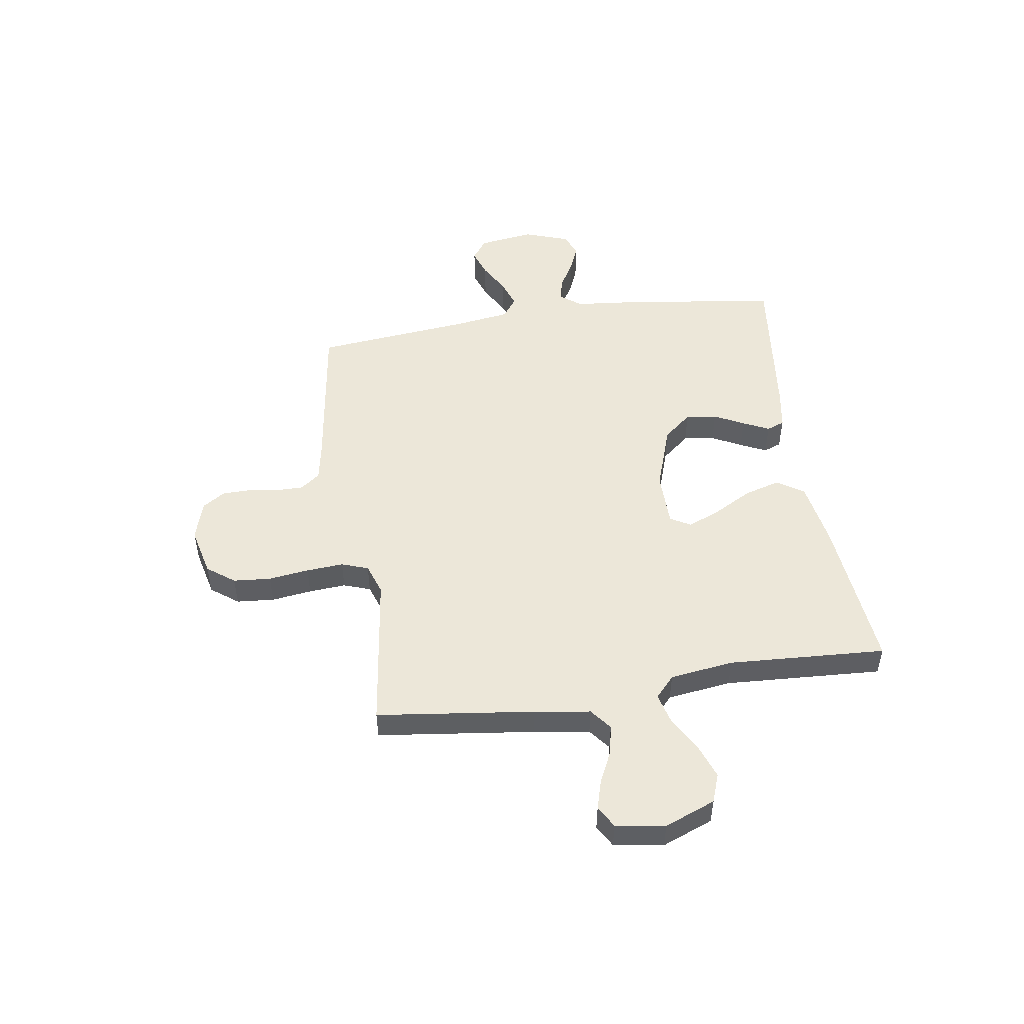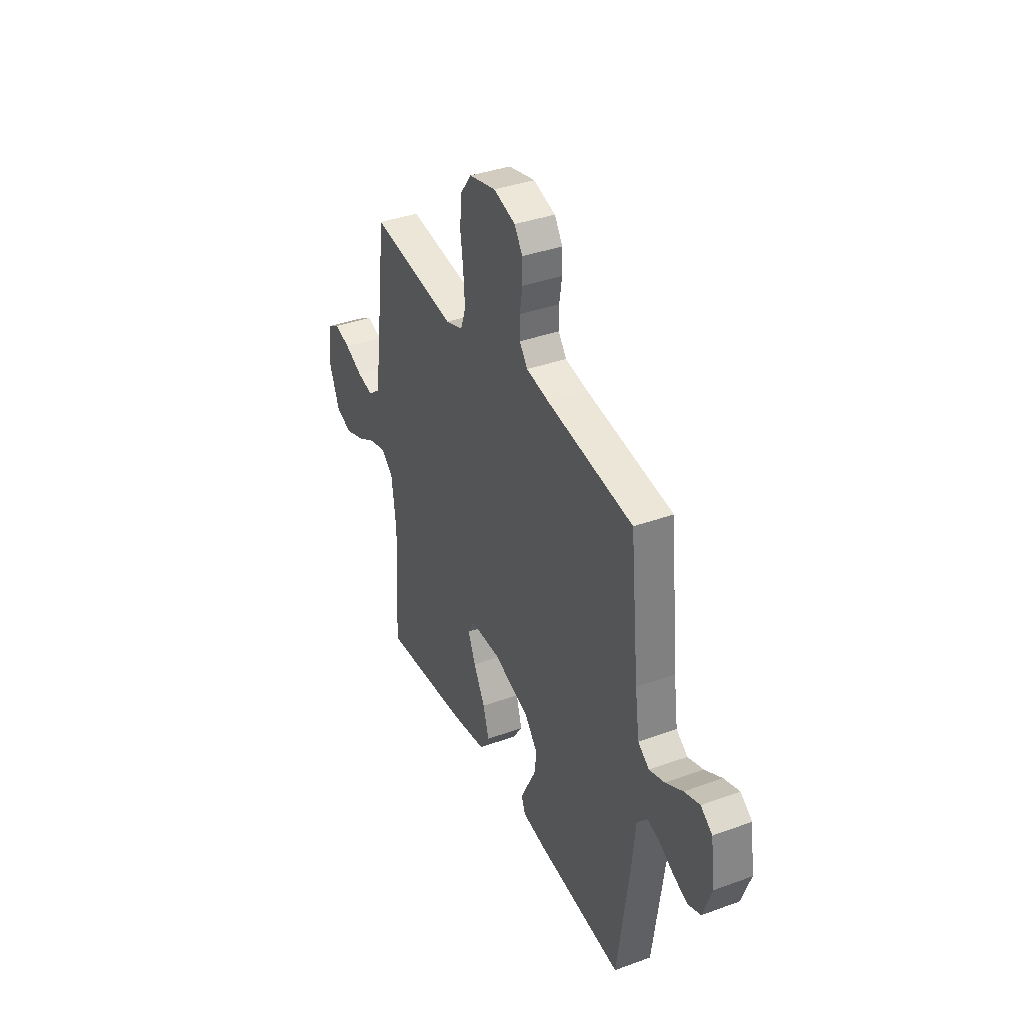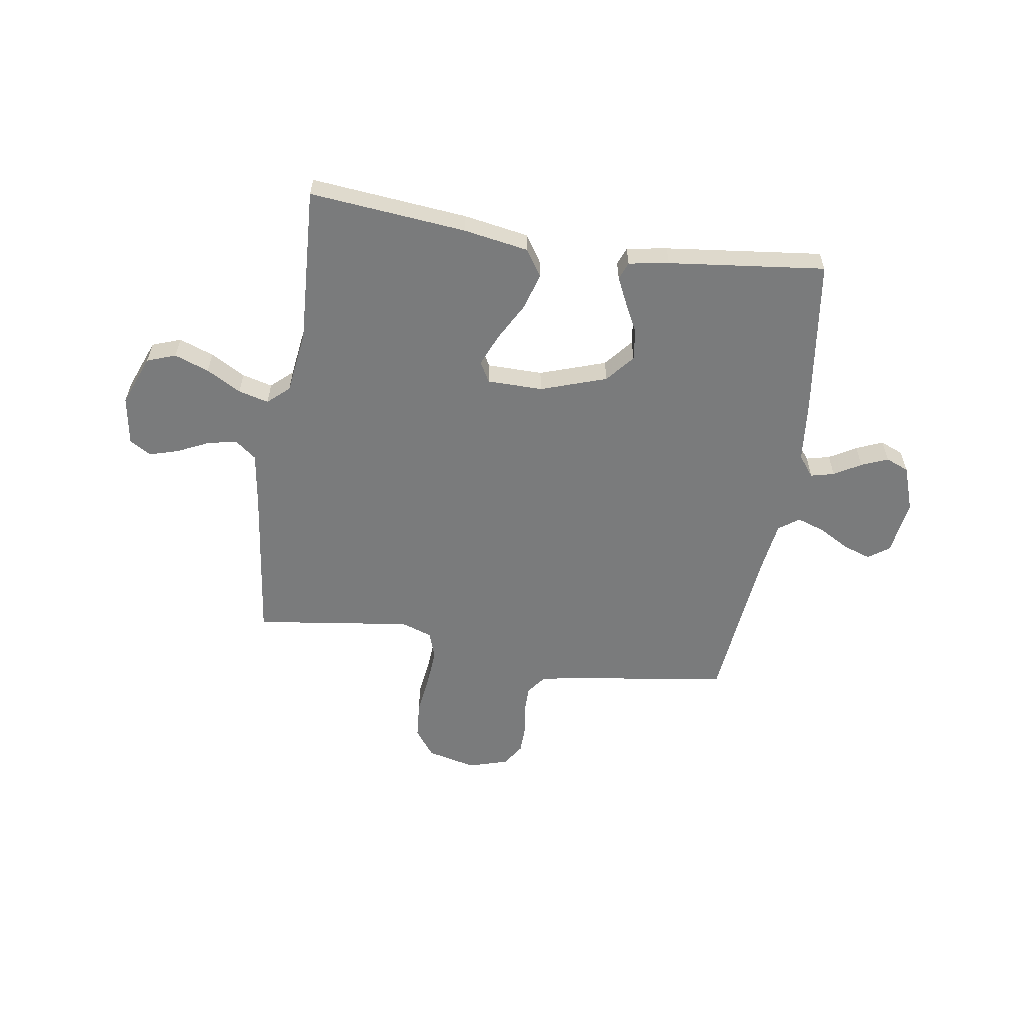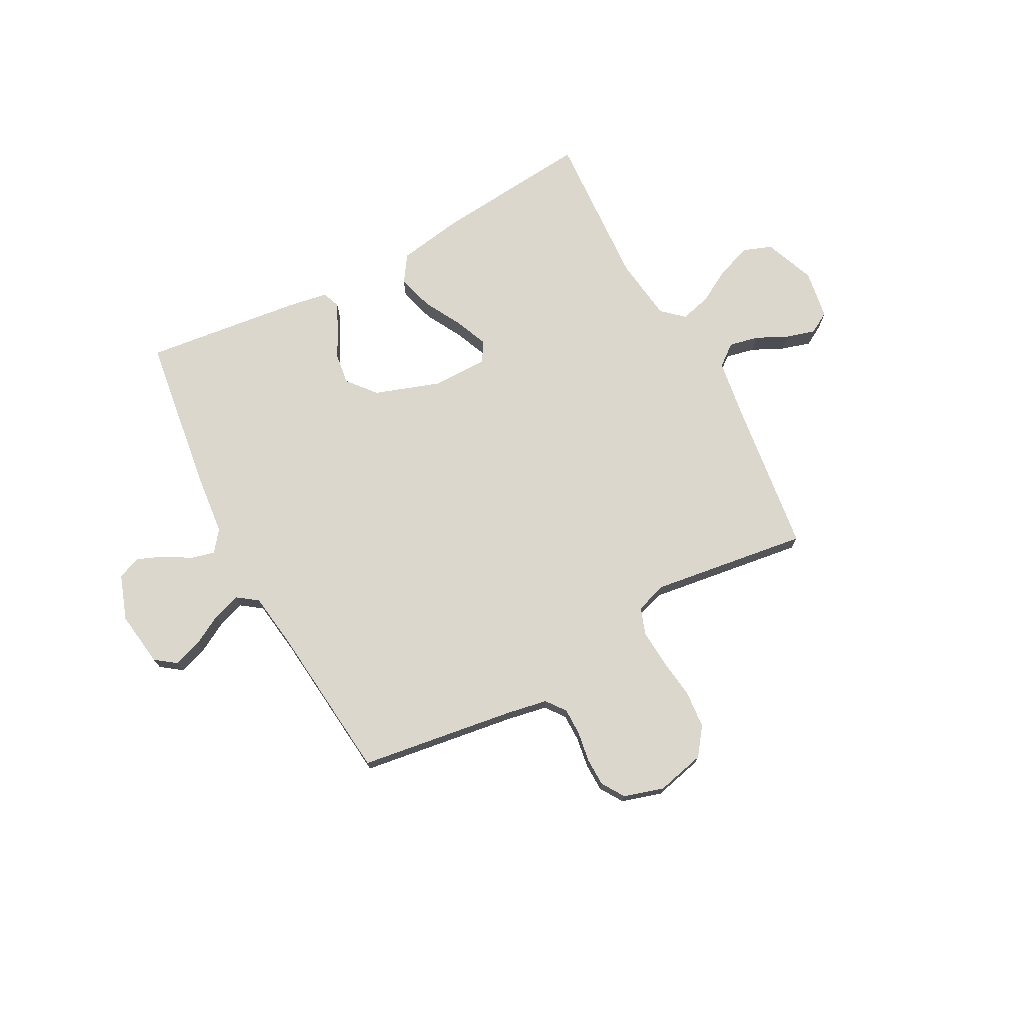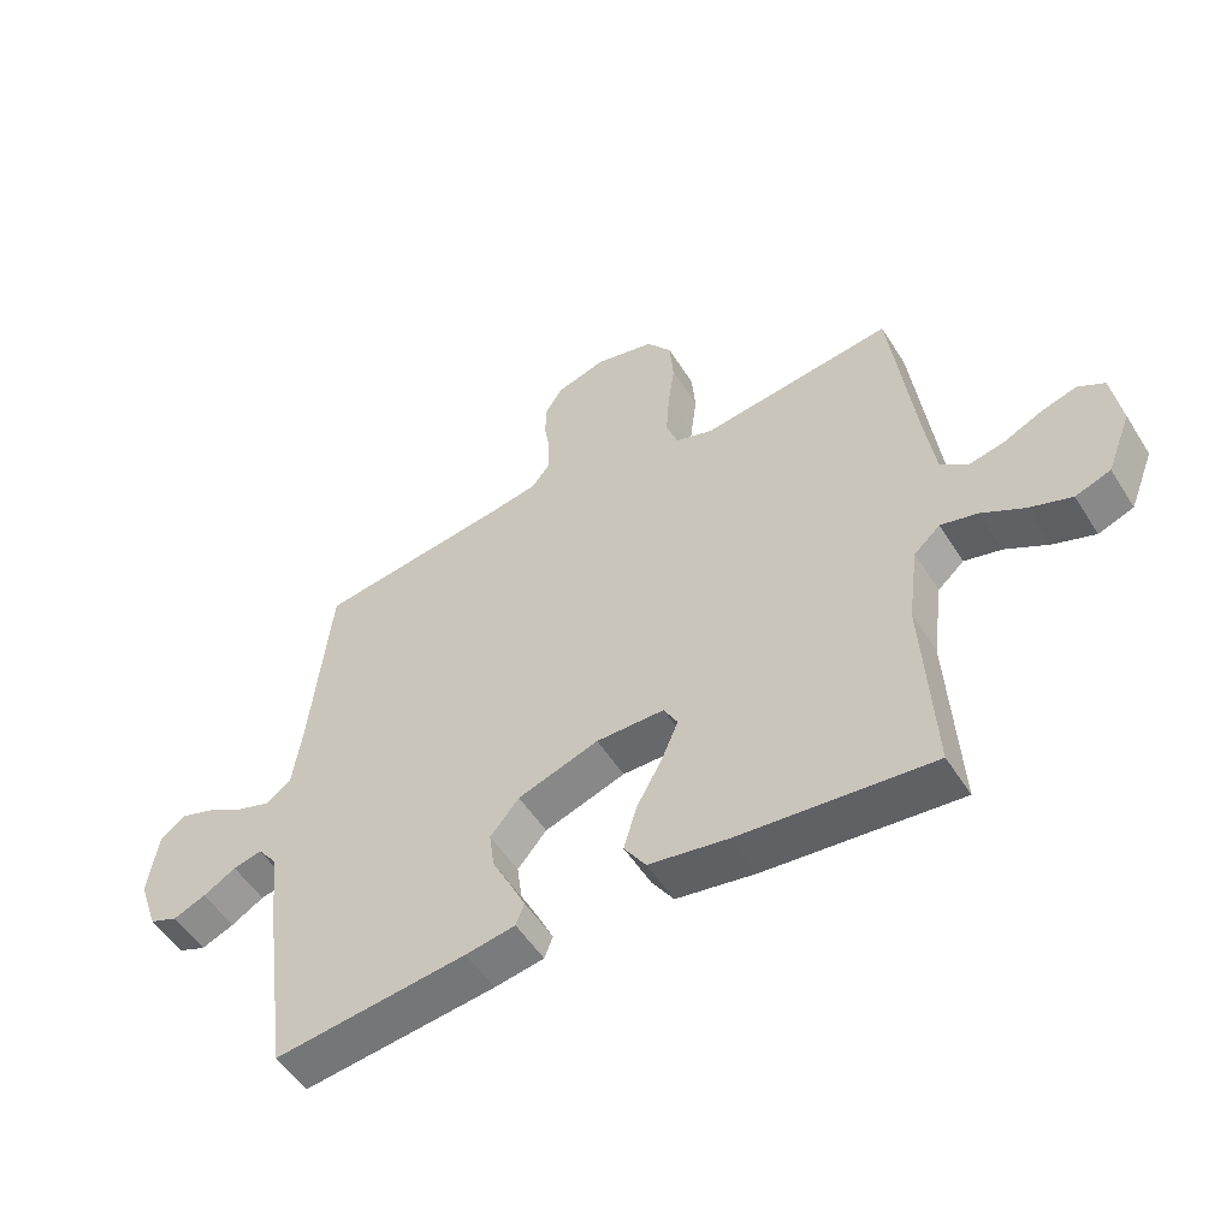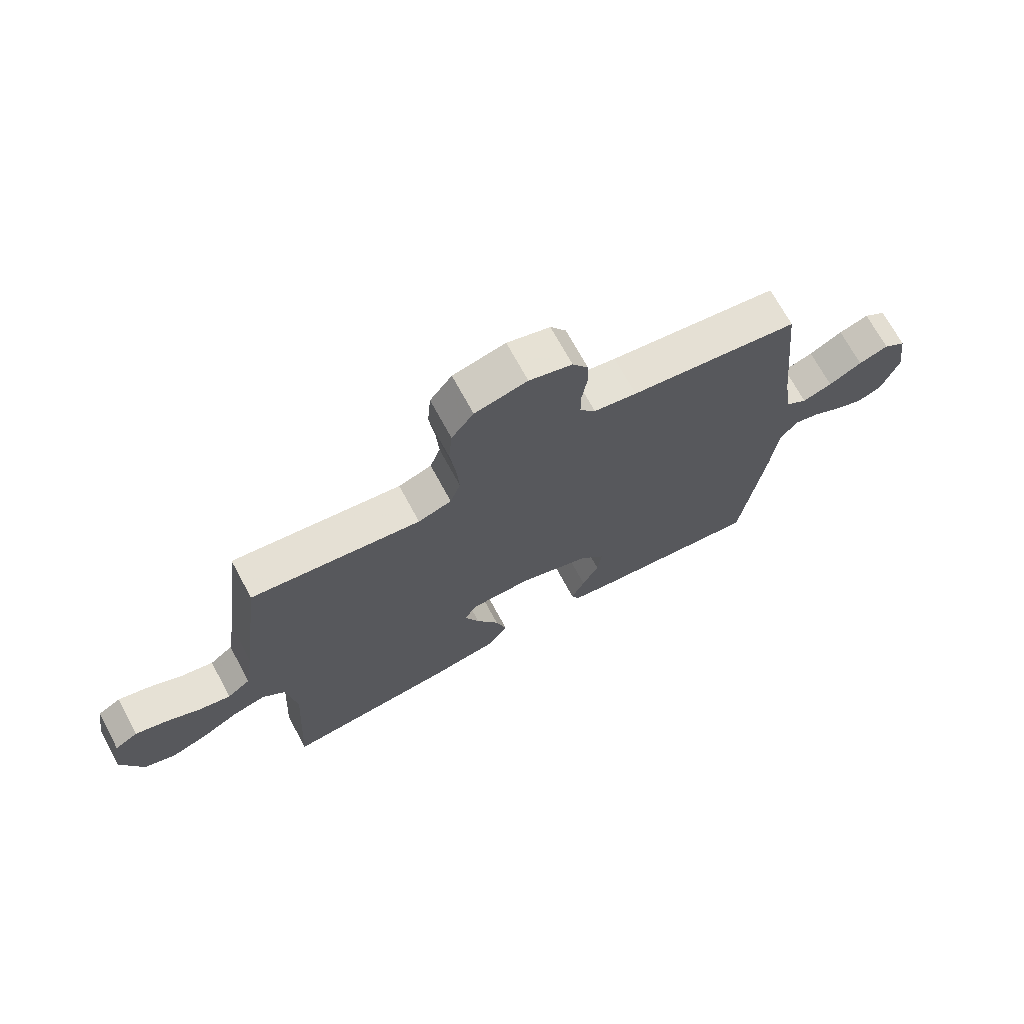
<metadata>
{"format":"obj","ext":"obj","renderer":"f3d","projection":"perspective","resolution":1024,"background":"white","views":[{"elev":50.1,"azim":81.3,"up":"+Y"},{"elev":37.5,"azim":-115.0,"up":"+Z"},{"elev":-58.3,"azim":171.1,"up":"+Y"},{"elev":73.4,"azim":-28.0,"up":"+Y"},{"elev":-52.8,"azim":31.5,"up":"+Z"},{"elev":70.5,"azim":151.6,"up":"+Z"}]}
</metadata>
<code>
v -0.5 0.07 -0.5
v -0.541 0.07 -0.2
v -0.553 0.07 -0.082
v -0.584 0.07 -0.042
v -0.629 0.07 -0.053
v -0.68 0.07 -0.083
v -0.731 0.07 -0.104
v -0.775 0.07 -0.086
v -0.805 0.07 0
v -0.79 0.07 0.106
v -0.75 0.07 0.135
v -0.697 0.07 0.117
v -0.638 0.07 0.084
v -0.585 0.07 0.066
v -0.546 0.07 0.094
v -0.531 0.07 0.2
v -0.5 0.07 0.5
v -0.2 0.07 0.543
v -0.124 0.07 0.557
v -0.096 0.07 0.594
v -0.096 0.07 0.646
v -0.105 0.07 0.704
v -0.104 0.07 0.758
v -0.076 0.07 0.801
v 0 0.07 0.824
v 0.093 0.07 0.802
v 0.132 0.07 0.75
v 0.138 0.07 0.678
v 0.128 0.07 0.601
v 0.123 0.07 0.53
v 0.141 0.07 0.479
v 0.2 0.07 0.459
v 0.5 0.07 0.5
v 0.538 0.07 0.2
v 0.554 0.07 0.093
v 0.595 0.07 0.061
v 0.651 0.07 0.073
v 0.712 0.07 0.102
v 0.767 0.07 0.118
v 0.808 0.07 0.094
v 0.823 0.07 0
v 0.785 0.07 -0.097
v 0.73 0.07 -0.117
v 0.664 0.07 -0.093
v 0.598 0.07 -0.056
v 0.54 0.07 -0.041
v 0.499 0.07 -0.078
v 0.483 0.07 -0.2
v 0.5 0.07 -0.5
v 0.2 0.07 -0.471
v 0.076 0.07 -0.45
v 0.042 0.07 -0.399
v 0.062 0.07 -0.33
v 0.102 0.07 -0.257
v 0.128 0.07 -0.195
v 0.106 0.07 -0.156
v 0 0.07 -0.155
v -0.126 0.07 -0.198
v -0.171 0.07 -0.252
v -0.163 0.07 -0.311
v -0.134 0.07 -0.368
v -0.11 0.07 -0.418
v -0.123 0.07 -0.452
v -0.2 0.07 -0.465
v -0.5 0 -0.5
v -0.541 0 -0.2
v -0.553 0 -0.082
v -0.584 0 -0.042
v -0.629 0 -0.053
v -0.68 0 -0.083
v -0.731 0 -0.104
v -0.775 0 -0.086
v -0.805 0 0
v -0.79 0 0.106
v -0.75 0 0.135
v -0.697 0 0.117
v -0.638 0 0.084
v -0.585 0 0.066
v -0.546 0 0.094
v -0.531 0 0.2
v -0.5 0 0.5
v -0.2 0 0.543
v -0.124 0 0.557
v -0.096 0 0.594
v -0.096 0 0.646
v -0.105 0 0.704
v -0.104 0 0.758
v -0.076 0 0.801
v 0 0 0.824
v 0.093 0 0.802
v 0.132 0 0.75
v 0.138 0 0.678
v 0.128 0 0.601
v 0.123 0 0.53
v 0.141 0 0.479
v 0.2 0 0.459
v 0.5 0 0.5
v 0.538 0 0.2
v 0.554 0 0.093
v 0.595 0 0.061
v 0.651 0 0.073
v 0.712 0 0.102
v 0.767 0 0.118
v 0.808 0 0.094
v 0.823 0 0
v 0.785 0 -0.097
v 0.73 0 -0.117
v 0.664 0 -0.093
v 0.598 0 -0.056
v 0.54 0 -0.041
v 0.499 0 -0.078
v 0.483 0 -0.2
v 0.5 0 -0.5
v 0.2 0 -0.471
v 0.076 0 -0.45
v 0.042 0 -0.399
v 0.062 0 -0.33
v 0.102 0 -0.257
v 0.128 0 -0.195
v 0.106 0 -0.156
v 0 0 -0.155
v -0.126 0 -0.198
v -0.171 0 -0.252
v -0.163 0 -0.311
v -0.134 0 -0.368
v -0.11 0 -0.418
v -0.123 0 -0.452
v -0.2 0 -0.465
f 1 2 3
f 64 1 3
f 63 64 3
f 62 63 3
f 61 62 3
f 60 61 3
f 59 60 3 4
f 58 59 4
f 57 58 4
f 56 57 4
f 52 53 54
f 51 52 54
f 50 51 54
f 49 50 54
f 48 49 54
f 47 48 54 55
f 46 47 55 56
f 43 44 45
f 42 43 45
f 41 42 45
f 40 41 45
f 39 40 45
f 38 39 45
f 37 38 45
f 36 37 45 46
f 46 56 4
f 36 46 4
f 35 36 4
f 32 33 34
f 34 35 4
f 32 34 4
f 31 32 4
f 27 28 29
f 26 27 29
f 25 26 29
f 24 25 29
f 23 24 29
f 22 23 29
f 21 22 29
f 20 21 29 30
f 19 20 30 31
f 16 17 18
f 18 19 31
f 16 18 31
f 15 16 31
f 11 12 13
f 10 11 13
f 9 10 13
f 8 9 13
f 7 8 13
f 6 7 13
f 5 6 13
f 5 13 14
f 14 15 31
f 5 14 31
f 4 5 31
f 67 66 65
f 67 65 128
f 67 128 127
f 67 127 126
f 67 126 125
f 67 125 124
f 68 67 124 123
f 68 123 122
f 68 122 121
f 68 121 120
f 118 117 116
f 118 116 115
f 118 115 114
f 118 114 113
f 118 113 112
f 119 118 112 111
f 120 119 111 110
f 109 108 107
f 109 107 106
f 109 106 105
f 109 105 104
f 109 104 103
f 109 103 102
f 109 102 101
f 110 109 101 100
f 68 120 110
f 68 110 100
f 68 100 99
f 98 97 96
f 68 99 98
f 68 98 96
f 68 96 95
f 93 92 91
f 93 91 90
f 93 90 89
f 93 89 88
f 93 88 87
f 93 87 86
f 93 86 85
f 94 93 85 84
f 95 94 84 83
f 82 81 80
f 95 83 82
f 95 82 80
f 95 80 79
f 77 76 75
f 77 75 74
f 77 74 73
f 77 73 72
f 77 72 71
f 77 71 70
f 77 70 69
f 78 77 69
f 95 79 78
f 95 78 69
f 95 69 68
f 1 65 66 2
f 2 66 67 3
f 3 67 68 4
f 4 68 69 5
f 5 69 70 6
f 6 70 71 7
f 7 71 72 8
f 8 72 73 9
f 9 73 74 10
f 10 74 75 11
f 11 75 76 12
f 12 76 77 13
f 13 77 78 14
f 14 78 79 15
f 15 79 80 16
f 16 80 81 17
f 17 81 82 18
f 18 82 83 19
f 19 83 84 20
f 20 84 85 21
f 21 85 86 22
f 22 86 87 23
f 23 87 88 24
f 24 88 89 25
f 25 89 90 26
f 26 90 91 27
f 27 91 92 28
f 28 92 93 29
f 29 93 94 30
f 30 94 95 31
f 31 95 96 32
f 32 96 97 33
f 33 97 98 34
f 34 98 99 35
f 35 99 100 36
f 36 100 101 37
f 37 101 102 38
f 38 102 103 39
f 39 103 104 40
f 40 104 105 41
f 41 105 106 42
f 42 106 107 43
f 43 107 108 44
f 44 108 109 45
f 45 109 110 46
f 46 110 111 47
f 47 111 112 48
f 48 112 113 49
f 49 113 114 50
f 50 114 115 51
f 51 115 116 52
f 52 116 117 53
f 53 117 118 54
f 54 118 119 55
f 55 119 120 56
f 56 120 121 57
f 57 121 122 58
f 58 122 123 59
f 59 123 124 60
f 60 124 125 61
f 61 125 126 62
f 62 126 127 63
f 63 127 128 64
f 64 128 65 1

</code>
